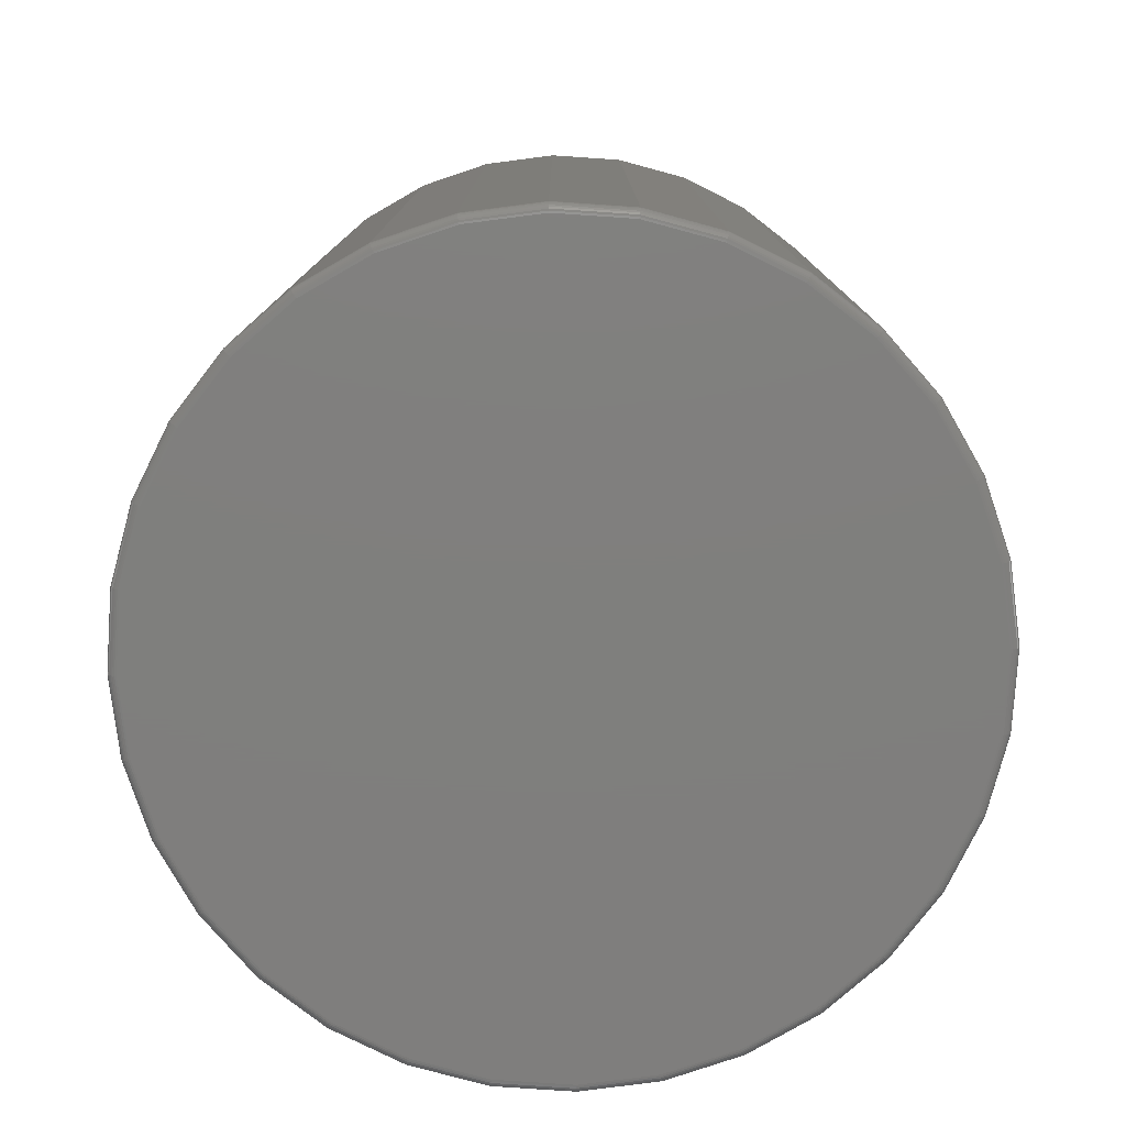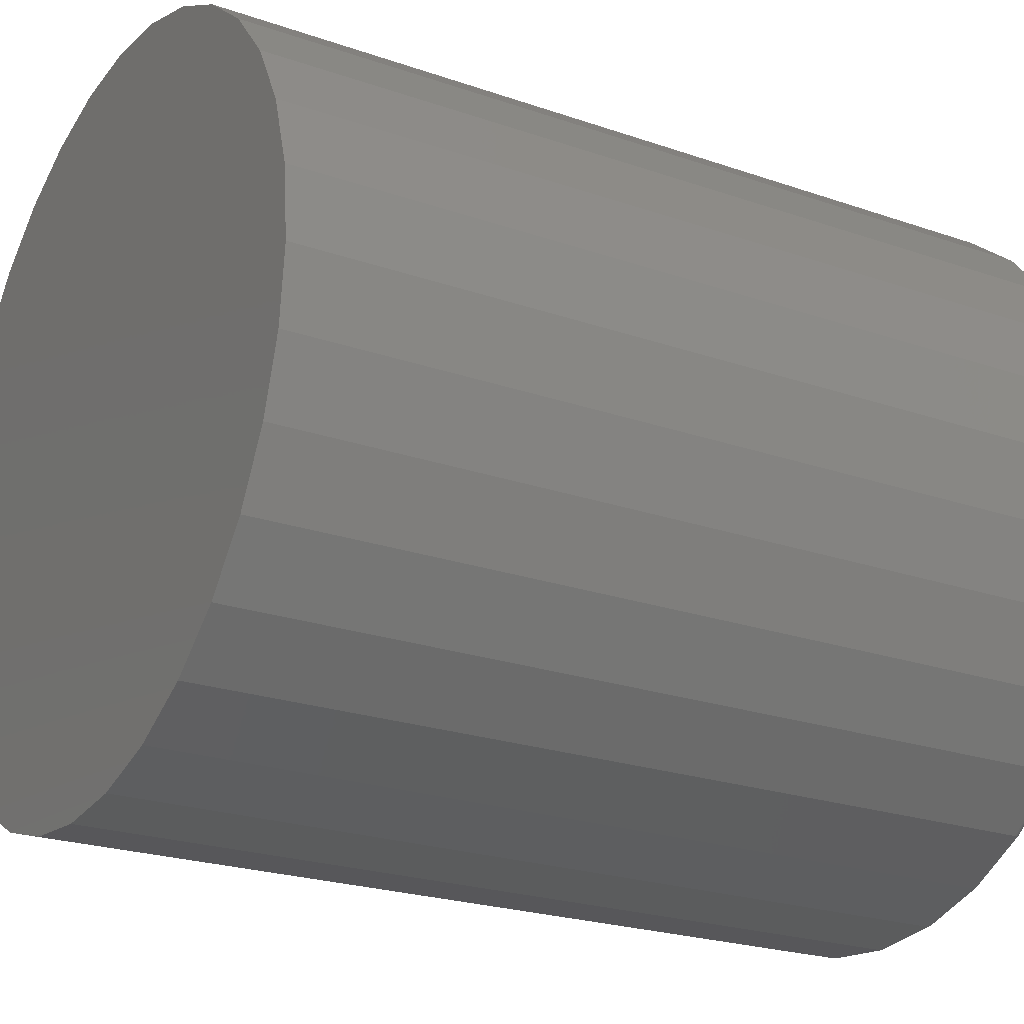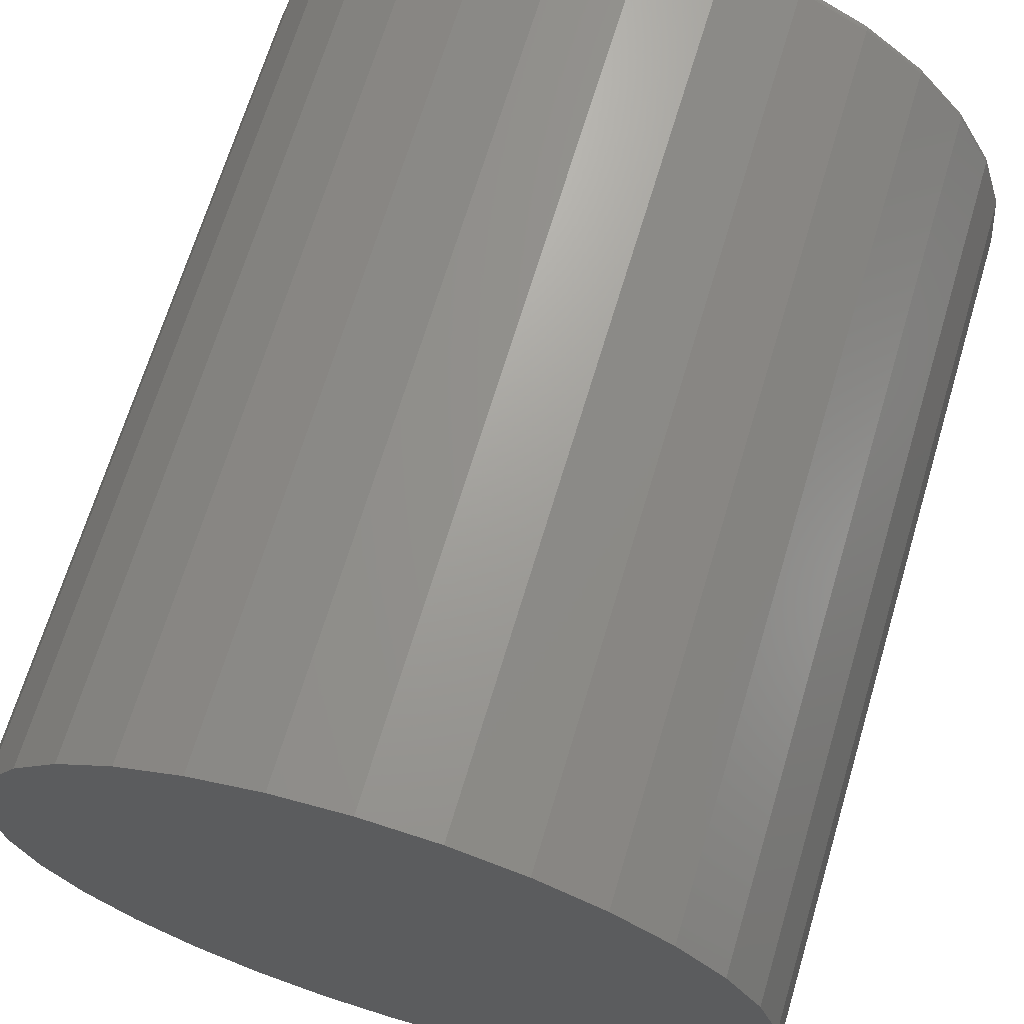
<metadata>
{"format":"stl","ext":"stl","renderer":"f3d","projection":"perspective","resolution":1024,"background":"white","views":[{"elev":-79.0,"azim":148.0,"up":"+Z"},{"elev":-23.0,"azim":59.3,"up":"+Y"},{"elev":67.7,"azim":16.7,"up":"+Y"}]}
</metadata>
<code>
# stl→obj: 320 verts, 636 faces
v 0.006579 0.3211 0
v 0.06923 0.315 0
v -0.05607 0.315 0
v 0.006579 -0.3211 0
v -0.05607 -0.315 0
v 0.06923 -0.315 0
v -0.1163 -0.2967 0
v 0.1295 -0.2967 0
v -0.1718 -0.267 0
v 0.185 -0.267 0
v -0.2205 -0.2271 0
v 0.2337 -0.2271 0
v -0.2604 -0.1784 0
v 0.2736 -0.1784 0
v -0.2901 -0.1229 0
v 0.3033 -0.1229 0
v -0.3084 -0.06265 0
v 0.3215 -0.06265 0
v -0.3146 -5.026e-18 0
v 0.3277 -1.23e-16 0
v -0.3084 0.06265 0
v 0.3215 0.06265 0
v -0.2901 0.1229 0
v 0.3033 0.1229 0
v -0.2604 0.1784 0
v 0.2736 0.1784 0
v -0.2205 0.2271 0
v 0.2337 0.2271 0
v -0.1718 0.267 0
v 0.185 0.267 0
v -0.1163 0.2967 0
v 0.1295 0.2967 0
v 0.3355 -3.727e-16 0.007812
v 0.3355 0 0.75
v 0.3292 -0.06417 0.007812
v 0.3292 -0.06417 0.75
v 0.3105 -0.1259 0.007812
v 0.3105 -0.1259 0.75
v 0.2801 -0.1828 0.007812
v 0.2801 -0.1828 0.75
v 0.2392 -0.2326 0.007812
v 0.2392 -0.2326 0.75
v 0.1893 -0.2735 0.007812
v 0.1893 -0.2735 0.75
v 0.1325 -0.3039 0.007812
v 0.1325 -0.3039 0.75
v 0.07075 -0.3226 0.007812
v 0.07075 -0.3226 0.75
v 0.006579 -0.3289 0.007812
v 0.006579 -0.3289 0.75
v -0.0576 -0.3226 0.007812
v -0.0576 -0.3226 0.75
v -0.1193 -0.3039 0.007812
v -0.1193 -0.3039 0.75
v -0.1762 -0.2735 0.007812
v -0.1762 -0.2735 0.75
v -0.226 -0.2326 0.007812
v -0.226 -0.2326 0.75
v -0.2669 -0.1828 0.007812
v -0.2669 -0.1828 0.75
v -0.2973 -0.1259 0.007812
v -0.2973 -0.1259 0.75
v -0.316 -0.06417 0.007812
v -0.316 -0.06417 0.75
v -0.3224 1.864e-16 0.007812
v -0.3224 1.864e-16 0.75
v -0.316 0.06417 0.007812
v -0.316 0.06417 0.75
v -0.2973 0.1259 0.007812
v -0.2973 0.1259 0.75
v -0.2669 0.1828 0.007812
v -0.2669 0.1828 0.75
v -0.226 0.2326 0.007812
v -0.226 0.2326 0.75
v -0.1762 0.2735 0.007812
v -0.1762 0.2735 0.75
v -0.1193 0.3039 0.007812
v -0.1193 0.3039 0.75
v -0.0576 0.3226 0.007812
v -0.0576 0.3226 0.75
v 0.006579 0.3289 0.007812
v 0.006579 0.3289 0.75
v 0.07075 0.3226 0.007812
v 0.07075 0.3226 0.75
v 0.1325 0.3039 0.007812
v 0.1325 0.3039 0.75
v 0.1893 0.2735 0.007812
v 0.1893 0.2735 0.75
v 0.2392 0.2326 0.007812
v 0.2392 0.2326 0.75
v 0.2801 0.1828 0.007812
v 0.2801 0.1828 0.75
v 0.3105 0.1259 0.007812
v 0.3105 0.1259 0.75
v 0.3292 0.06417 0.007812
v 0.3292 0.06417 0.75
v 0.3354 -2.776e-17 0.006288
v 0.3291 -0.06415 0.006288
v 0.3349 -2.776e-17 0.004823
v 0.3286 -0.06406 0.004823
v 0.3342 -2.776e-17 0.003472
v 0.3279 -0.06392 0.003472
v 0.3332 0 0.002288
v 0.327 -0.06373 0.002288
v 0.3321 0 0.001317
v 0.3258 -0.0635 0.001317
v 0.3307 -2.776e-17 0.0005947
v 0.3245 -0.06323 0.0005947
v 0.3292 -2.776e-17 0.0001501
v 0.323 -0.06295 0.0001501
v -0.3159 -0.06415 0.006288
v -0.3222 2.498e-16 0.006288
v -0.3155 -0.06406 0.004823
v -0.3218 2.498e-16 0.004823
v -0.3148 -0.06392 0.003472
v -0.3211 2.498e-16 0.003472
v -0.3138 -0.06373 0.002288
v -0.3201 2.498e-16 0.002288
v -0.3126 -0.0635 0.001317
v -0.3189 2.498e-16 0.001317
v -0.3113 -0.06323 0.0005947
v -0.3175 2.498e-16 0.0005947
v -0.3099 -0.06295 0.0001501
v -0.3161 2.498e-16 0.0001501
v -0.2972 -0.1258 0.006288
v -0.2968 -0.1257 0.004823
v -0.2961 -0.1254 0.003472
v -0.2952 -0.125 0.002288
v -0.2941 -0.1246 0.001317
v -0.2929 -0.124 0.0005947
v -0.2915 -0.1235 0.0001501
v -0.2668 -0.1827 0.006288
v -0.2664 -0.1824 0.004823
v -0.2658 -0.182 0.003472
v -0.265 -0.1815 0.002288
v -0.264 -0.1808 0.001317
v -0.2629 -0.1801 0.0005947
v -0.2617 -0.1793 0.0001501
v -0.2259 -0.2325 0.006288
v -0.2256 -0.2322 0.004823
v -0.2251 -0.2317 0.003472
v -0.2244 -0.231 0.002288
v -0.2236 -0.2301 0.001317
v -0.2226 -0.2292 0.0005947
v -0.2216 -0.2282 0.0001501
v -0.1761 -0.2734 0.006288
v -0.1758 -0.273 0.004823
v -0.1754 -0.2724 0.003472
v -0.1749 -0.2716 0.002288
v -0.1742 -0.2706 0.001317
v -0.1735 -0.2695 0.0005947
v -0.1727 -0.2683 0.0001501
v -0.1192 -0.3038 0.006288
v -0.1191 -0.3034 0.004823
v -0.1188 -0.3027 0.003472
v -0.1184 -0.3018 0.002288
v -0.118 -0.3007 0.001317
v -0.1175 -0.2995 0.0005947
v -0.1169 -0.2981 0.0001501
v -0.05757 -0.3225 0.006288
v -0.05748 -0.322 0.004823
v -0.05734 -0.3213 0.003472
v -0.05715 -0.3204 0.002288
v -0.05692 -0.3192 0.001317
v -0.05665 -0.3179 0.0005947
v -0.05637 -0.3165 0.0001501
v 0.006579 -0.3288 0.006288
v 0.006579 -0.3284 0.004823
v 0.006579 -0.3276 0.003472
v 0.006579 -0.3267 0.002288
v 0.006579 -0.3255 0.001317
v 0.006579 -0.3241 0.0005947
v 0.006579 -0.3227 0.0001501
v 0.07072 -0.3225 0.006288
v 0.07064 -0.322 0.004823
v 0.0705 -0.3213 0.003472
v 0.07031 -0.3204 0.002288
v 0.07008 -0.3192 0.001317
v 0.06981 -0.3179 0.0005947
v 0.06953 -0.3165 0.0001501
v 0.1324 -0.3038 0.006288
v 0.1322 -0.3034 0.004823
v 0.132 -0.3027 0.003472
v 0.1316 -0.3018 0.002288
v 0.1311 -0.3007 0.001317
v 0.1306 -0.2995 0.0005947
v 0.1301 -0.2981 0.0001501
v 0.1892 -0.2734 0.006288
v 0.189 -0.273 0.004823
v 0.1886 -0.2724 0.003472
v 0.1881 -0.2716 0.002288
v 0.1874 -0.2706 0.001317
v 0.1867 -0.2695 0.0005947
v 0.1858 -0.2683 0.0001501
v 0.2391 -0.2325 0.006288
v 0.2388 -0.2322 0.004823
v 0.2382 -0.2317 0.003472
v 0.2376 -0.231 0.002288
v 0.2367 -0.2301 0.001317
v 0.2358 -0.2292 0.0005947
v 0.2347 -0.2282 0.0001501
v 0.28 -0.1827 0.006288
v 0.2796 -0.1824 0.004823
v 0.279 -0.182 0.003472
v 0.2782 -0.1815 0.002288
v 0.2772 -0.1808 0.001317
v 0.2761 -0.1801 0.0005947
v 0.2749 -0.1793 0.0001501
v 0.3103 -0.1258 0.006288
v 0.3099 -0.1257 0.004823
v 0.3093 -0.1254 0.003472
v 0.3084 -0.125 0.002288
v 0.3073 -0.1246 0.001317
v 0.306 -0.124 0.0005947
v 0.3047 -0.1235 0.0001501
v -0.3159 0.06415 0.006288
v -0.3155 0.06406 0.004823
v -0.3148 0.06392 0.003472
v -0.3138 0.06373 0.002288
v -0.3126 0.0635 0.001317
v -0.3113 0.06323 0.0005947
v -0.3099 0.06295 0.0001501
v 0.3291 0.06415 0.006288
v 0.3286 0.06406 0.004823
v 0.3279 0.06392 0.003472
v 0.327 0.06373 0.002288
v 0.3258 0.0635 0.001317
v 0.3245 0.06323 0.0005947
v 0.323 0.06295 0.0001501
v 0.3103 0.1258 0.006288
v 0.3099 0.1257 0.004823
v 0.3093 0.1254 0.003472
v 0.3084 0.125 0.002288
v 0.3073 0.1246 0.001317
v 0.306 0.124 0.0005947
v 0.3047 0.1235 0.0001501
v 0.28 0.1827 0.006288
v 0.2796 0.1824 0.004823
v 0.279 0.182 0.003472
v 0.2782 0.1815 0.002288
v 0.2772 0.1808 0.001317
v 0.2761 0.1801 0.0005947
v 0.2749 0.1793 0.0001501
v 0.2391 0.2325 0.006288
v 0.2388 0.2322 0.004823
v 0.2382 0.2317 0.003472
v 0.2376 0.231 0.002288
v 0.2367 0.2301 0.001317
v 0.2358 0.2292 0.0005947
v 0.2347 0.2282 0.0001501
v 0.1892 0.2734 0.006288
v 0.189 0.273 0.004823
v 0.1886 0.2724 0.003472
v 0.1881 0.2716 0.002288
v 0.1874 0.2706 0.001317
v 0.1867 0.2695 0.0005947
v 0.1858 0.2683 0.0001501
v 0.1324 0.3038 0.006288
v 0.1322 0.3034 0.004823
v 0.132 0.3027 0.003472
v 0.1316 0.3018 0.002288
v 0.1311 0.3007 0.001317
v 0.1306 0.2995 0.0005947
v 0.1301 0.2981 0.0001501
v 0.07072 0.3225 0.006288
v 0.07064 0.322 0.004823
v 0.0705 0.3213 0.003472
v 0.07031 0.3204 0.002288
v 0.07008 0.3192 0.001317
v 0.06981 0.3179 0.0005947
v 0.06953 0.3165 0.0001501
v 0.006579 0.3288 0.006288
v 0.006579 0.3284 0.004823
v 0.006579 0.3276 0.003472
v 0.006579 0.3267 0.002288
v 0.006579 0.3255 0.001317
v 0.006579 0.3241 0.0005947
v 0.006579 0.3227 0.0001501
v -0.05757 0.3225 0.006288
v -0.05748 0.322 0.004823
v -0.05734 0.3213 0.003472
v -0.05715 0.3204 0.002288
v -0.05692 0.3192 0.001317
v -0.05665 0.3179 0.0005947
v -0.05637 0.3165 0.0001501
v -0.1192 0.3038 0.006288
v -0.1191 0.3034 0.004823
v -0.1188 0.3027 0.003472
v -0.1184 0.3018 0.002288
v -0.118 0.3007 0.001317
v -0.1175 0.2995 0.0005947
v -0.1169 0.2981 0.0001501
v -0.1761 0.2734 0.006288
v -0.1758 0.273 0.004823
v -0.1754 0.2724 0.003472
v -0.1749 0.2716 0.002288
v -0.1742 0.2706 0.001317
v -0.1735 0.2695 0.0005947
v -0.1727 0.2683 0.0001501
v -0.2259 0.2325 0.006288
v -0.2256 0.2322 0.004823
v -0.2251 0.2317 0.003472
v -0.2244 0.231 0.002288
v -0.2236 0.2301 0.001317
v -0.2226 0.2292 0.0005947
v -0.2216 0.2282 0.0001501
v -0.2668 0.1827 0.006288
v -0.2664 0.1824 0.004823
v -0.2658 0.182 0.003472
v -0.265 0.1815 0.002288
v -0.264 0.1808 0.001317
v -0.2629 0.1801 0.0005947
v -0.2617 0.1793 0.0001501
v -0.2972 0.1258 0.006288
v -0.2968 0.1257 0.004823
v -0.2961 0.1254 0.003472
v -0.2952 0.125 0.002288
v -0.2941 0.1246 0.001317
v -0.2929 0.124 0.0005947
v -0.2915 0.1235 0.0001501
f 1 2 3
f 4 5 6
f 6 5 7
f 6 7 8
f 8 7 9
f 8 9 10
f 10 9 11
f 10 11 12
f 12 11 13
f 12 13 14
f 14 13 15
f 14 15 16
f 16 15 17
f 16 17 18
f 18 17 19
f 18 19 20
f 20 19 21
f 20 21 22
f 22 21 23
f 22 23 24
f 24 23 25
f 24 25 26
f 26 25 27
f 26 27 28
f 28 27 29
f 28 29 30
f 30 29 31
f 30 31 32
f 32 31 3
f 32 3 2
f 33 34 35
f 35 34 36
f 35 36 37
f 37 36 38
f 37 38 39
f 39 38 40
f 39 40 41
f 41 40 42
f 41 42 43
f 43 42 44
f 43 44 45
f 45 44 46
f 45 46 47
f 47 46 48
f 47 48 49
f 49 48 50
f 49 50 51
f 51 50 52
f 51 52 53
f 53 52 54
f 53 54 55
f 55 54 56
f 55 56 57
f 57 56 58
f 57 58 59
f 59 58 60
f 59 60 61
f 61 60 62
f 61 62 63
f 63 62 64
f 63 64 65
f 65 64 66
f 65 66 67
f 67 66 68
f 67 68 69
f 69 68 70
f 69 70 71
f 71 70 72
f 71 72 73
f 73 72 74
f 73 74 75
f 75 74 76
f 75 76 77
f 77 76 78
f 77 78 79
f 79 78 80
f 79 80 81
f 81 80 82
f 81 82 83
f 83 82 84
f 83 84 85
f 85 84 86
f 85 86 87
f 87 86 88
f 87 88 89
f 89 88 90
f 89 90 91
f 91 90 92
f 91 92 93
f 93 92 94
f 93 94 95
f 95 94 96
f 95 96 33
f 33 96 34
f 33 35 97
f 97 35 98
f 97 98 99
f 99 98 100
f 99 100 101
f 101 100 102
f 101 102 103
f 103 102 104
f 103 104 105
f 105 104 106
f 105 106 107
f 107 106 108
f 107 108 109
f 109 108 110
f 109 110 20
f 20 110 18
f 63 65 111
f 111 65 112
f 111 112 113
f 113 112 114
f 113 114 115
f 115 114 116
f 115 116 117
f 117 116 118
f 117 118 119
f 119 118 120
f 119 120 121
f 121 120 122
f 121 122 123
f 123 122 124
f 123 124 17
f 17 124 19
f 61 63 125
f 125 63 111
f 125 111 126
f 126 111 113
f 126 113 127
f 127 113 115
f 127 115 128
f 128 115 117
f 128 117 129
f 129 117 119
f 129 119 130
f 130 119 121
f 130 121 131
f 131 121 123
f 131 123 15
f 15 123 17
f 59 61 132
f 132 61 125
f 132 125 133
f 133 125 126
f 133 126 134
f 134 126 127
f 134 127 135
f 135 127 128
f 135 128 136
f 136 128 129
f 136 129 137
f 137 129 130
f 137 130 138
f 138 130 131
f 138 131 13
f 13 131 15
f 57 59 139
f 139 59 132
f 139 132 140
f 140 132 133
f 140 133 141
f 141 133 134
f 141 134 142
f 142 134 135
f 142 135 143
f 143 135 136
f 143 136 144
f 144 136 137
f 144 137 145
f 145 137 138
f 145 138 11
f 11 138 13
f 55 57 146
f 146 57 139
f 146 139 147
f 147 139 140
f 147 140 148
f 148 140 141
f 148 141 149
f 149 141 142
f 149 142 150
f 150 142 143
f 150 143 151
f 151 143 144
f 151 144 152
f 152 144 145
f 152 145 9
f 9 145 11
f 53 55 153
f 153 55 146
f 153 146 154
f 154 146 147
f 154 147 155
f 155 147 148
f 155 148 156
f 156 148 149
f 156 149 157
f 157 149 150
f 157 150 158
f 158 150 151
f 158 151 159
f 159 151 152
f 159 152 7
f 7 152 9
f 51 53 160
f 160 53 153
f 160 153 161
f 161 153 154
f 161 154 162
f 162 154 155
f 162 155 163
f 163 155 156
f 163 156 164
f 164 156 157
f 164 157 165
f 165 157 158
f 165 158 166
f 166 158 159
f 166 159 5
f 5 159 7
f 49 51 167
f 167 51 160
f 167 160 168
f 168 160 161
f 168 161 169
f 169 161 162
f 169 162 170
f 170 162 163
f 170 163 171
f 171 163 164
f 171 164 172
f 172 164 165
f 172 165 173
f 173 165 166
f 173 166 4
f 4 166 5
f 47 49 174
f 174 49 167
f 174 167 175
f 175 167 168
f 175 168 176
f 176 168 169
f 176 169 177
f 177 169 170
f 177 170 178
f 178 170 171
f 178 171 179
f 179 171 172
f 179 172 180
f 180 172 173
f 180 173 6
f 6 173 4
f 45 47 181
f 181 47 174
f 181 174 182
f 182 174 175
f 182 175 183
f 183 175 176
f 183 176 184
f 184 176 177
f 184 177 185
f 185 177 178
f 185 178 186
f 186 178 179
f 186 179 187
f 187 179 180
f 187 180 8
f 8 180 6
f 43 45 188
f 188 45 181
f 188 181 189
f 189 181 182
f 189 182 190
f 190 182 183
f 190 183 191
f 191 183 184
f 191 184 192
f 192 184 185
f 192 185 193
f 193 185 186
f 193 186 194
f 194 186 187
f 194 187 10
f 10 187 8
f 41 43 195
f 195 43 188
f 195 188 196
f 196 188 189
f 196 189 197
f 197 189 190
f 197 190 198
f 198 190 191
f 198 191 199
f 199 191 192
f 199 192 200
f 200 192 193
f 200 193 201
f 201 193 194
f 201 194 12
f 12 194 10
f 39 41 202
f 202 41 195
f 202 195 203
f 203 195 196
f 203 196 204
f 204 196 197
f 204 197 205
f 205 197 198
f 205 198 206
f 206 198 199
f 206 199 207
f 207 199 200
f 207 200 208
f 208 200 201
f 208 201 14
f 14 201 12
f 37 39 209
f 209 39 202
f 209 202 210
f 210 202 203
f 210 203 211
f 211 203 204
f 211 204 212
f 212 204 205
f 212 205 213
f 213 205 206
f 213 206 214
f 214 206 207
f 214 207 215
f 215 207 208
f 215 208 16
f 16 208 14
f 35 37 98
f 98 37 209
f 98 209 100
f 100 209 210
f 100 210 102
f 102 210 211
f 102 211 104
f 104 211 212
f 104 212 106
f 106 212 213
f 106 213 108
f 108 213 214
f 108 214 110
f 110 214 215
f 110 215 18
f 18 215 16
f 65 67 112
f 112 67 216
f 112 216 114
f 114 216 217
f 114 217 116
f 116 217 218
f 116 218 118
f 118 218 219
f 118 219 120
f 120 219 220
f 120 220 122
f 122 220 221
f 122 221 124
f 124 221 222
f 124 222 19
f 19 222 21
f 95 33 223
f 223 33 97
f 223 97 224
f 224 97 99
f 224 99 225
f 225 99 101
f 225 101 226
f 226 101 103
f 226 103 227
f 227 103 105
f 227 105 228
f 228 105 107
f 228 107 229
f 229 107 109
f 229 109 22
f 22 109 20
f 93 95 230
f 230 95 223
f 230 223 231
f 231 223 224
f 231 224 232
f 232 224 225
f 232 225 233
f 233 225 226
f 233 226 234
f 234 226 227
f 234 227 235
f 235 227 228
f 235 228 236
f 236 228 229
f 236 229 24
f 24 229 22
f 91 93 237
f 237 93 230
f 237 230 238
f 238 230 231
f 238 231 239
f 239 231 232
f 239 232 240
f 240 232 233
f 240 233 241
f 241 233 234
f 241 234 242
f 242 234 235
f 242 235 243
f 243 235 236
f 243 236 26
f 26 236 24
f 89 91 244
f 244 91 237
f 244 237 245
f 245 237 238
f 245 238 246
f 246 238 239
f 246 239 247
f 247 239 240
f 247 240 248
f 248 240 241
f 248 241 249
f 249 241 242
f 249 242 250
f 250 242 243
f 250 243 28
f 28 243 26
f 87 89 251
f 251 89 244
f 251 244 252
f 252 244 245
f 252 245 253
f 253 245 246
f 253 246 254
f 254 246 247
f 254 247 255
f 255 247 248
f 255 248 256
f 256 248 249
f 256 249 257
f 257 249 250
f 257 250 30
f 30 250 28
f 85 87 258
f 258 87 251
f 258 251 259
f 259 251 252
f 259 252 260
f 260 252 253
f 260 253 261
f 261 253 254
f 261 254 262
f 262 254 255
f 262 255 263
f 263 255 256
f 263 256 264
f 264 256 257
f 264 257 32
f 32 257 30
f 83 85 265
f 265 85 258
f 265 258 266
f 266 258 259
f 266 259 267
f 267 259 260
f 267 260 268
f 268 260 261
f 268 261 269
f 269 261 262
f 269 262 270
f 270 262 263
f 270 263 271
f 271 263 264
f 271 264 2
f 2 264 32
f 81 83 272
f 272 83 265
f 272 265 273
f 273 265 266
f 273 266 274
f 274 266 267
f 274 267 275
f 275 267 268
f 275 268 276
f 276 268 269
f 276 269 277
f 277 269 270
f 277 270 278
f 278 270 271
f 278 271 1
f 1 271 2
f 79 81 279
f 279 81 272
f 279 272 280
f 280 272 273
f 280 273 281
f 281 273 274
f 281 274 282
f 282 274 275
f 282 275 283
f 283 275 276
f 283 276 284
f 284 276 277
f 284 277 285
f 285 277 278
f 285 278 3
f 3 278 1
f 77 79 286
f 286 79 279
f 286 279 287
f 287 279 280
f 287 280 288
f 288 280 281
f 288 281 289
f 289 281 282
f 289 282 290
f 290 282 283
f 290 283 291
f 291 283 284
f 291 284 292
f 292 284 285
f 292 285 31
f 31 285 3
f 75 77 293
f 293 77 286
f 293 286 294
f 294 286 287
f 294 287 295
f 295 287 288
f 295 288 296
f 296 288 289
f 296 289 297
f 297 289 290
f 297 290 298
f 298 290 291
f 298 291 299
f 299 291 292
f 299 292 29
f 29 292 31
f 73 75 300
f 300 75 293
f 300 293 301
f 301 293 294
f 301 294 302
f 302 294 295
f 302 295 303
f 303 295 296
f 303 296 304
f 304 296 297
f 304 297 305
f 305 297 298
f 305 298 306
f 306 298 299
f 306 299 27
f 27 299 29
f 71 73 307
f 307 73 300
f 307 300 308
f 308 300 301
f 308 301 309
f 309 301 302
f 309 302 310
f 310 302 303
f 310 303 311
f 311 303 304
f 311 304 312
f 312 304 305
f 312 305 313
f 313 305 306
f 313 306 25
f 25 306 27
f 69 71 314
f 314 71 307
f 314 307 315
f 315 307 308
f 315 308 316
f 316 308 309
f 316 309 317
f 317 309 310
f 317 310 318
f 318 310 311
f 318 311 319
f 319 311 312
f 319 312 320
f 320 312 313
f 320 313 23
f 23 313 25
f 67 69 216
f 216 69 314
f 216 314 217
f 217 314 315
f 217 315 218
f 218 315 316
f 218 316 219
f 219 316 317
f 219 317 220
f 220 317 318
f 220 318 221
f 221 318 319
f 221 319 222
f 222 319 320
f 222 320 21
f 21 320 23
f 80 84 82
f 84 80 86
f 86 80 78
f 86 78 88
f 88 78 76
f 88 76 90
f 90 76 74
f 90 74 92
f 92 74 72
f 92 72 94
f 94 72 70
f 94 70 96
f 96 70 68
f 96 68 34
f 34 68 66
f 34 66 36
f 36 66 64
f 36 64 38
f 38 64 62
f 38 62 40
f 40 62 60
f 40 60 42
f 42 60 58
f 42 58 44
f 44 58 56
f 44 56 46
f 46 56 54
f 46 54 48
f 48 54 52
f 48 52 50

</code>
